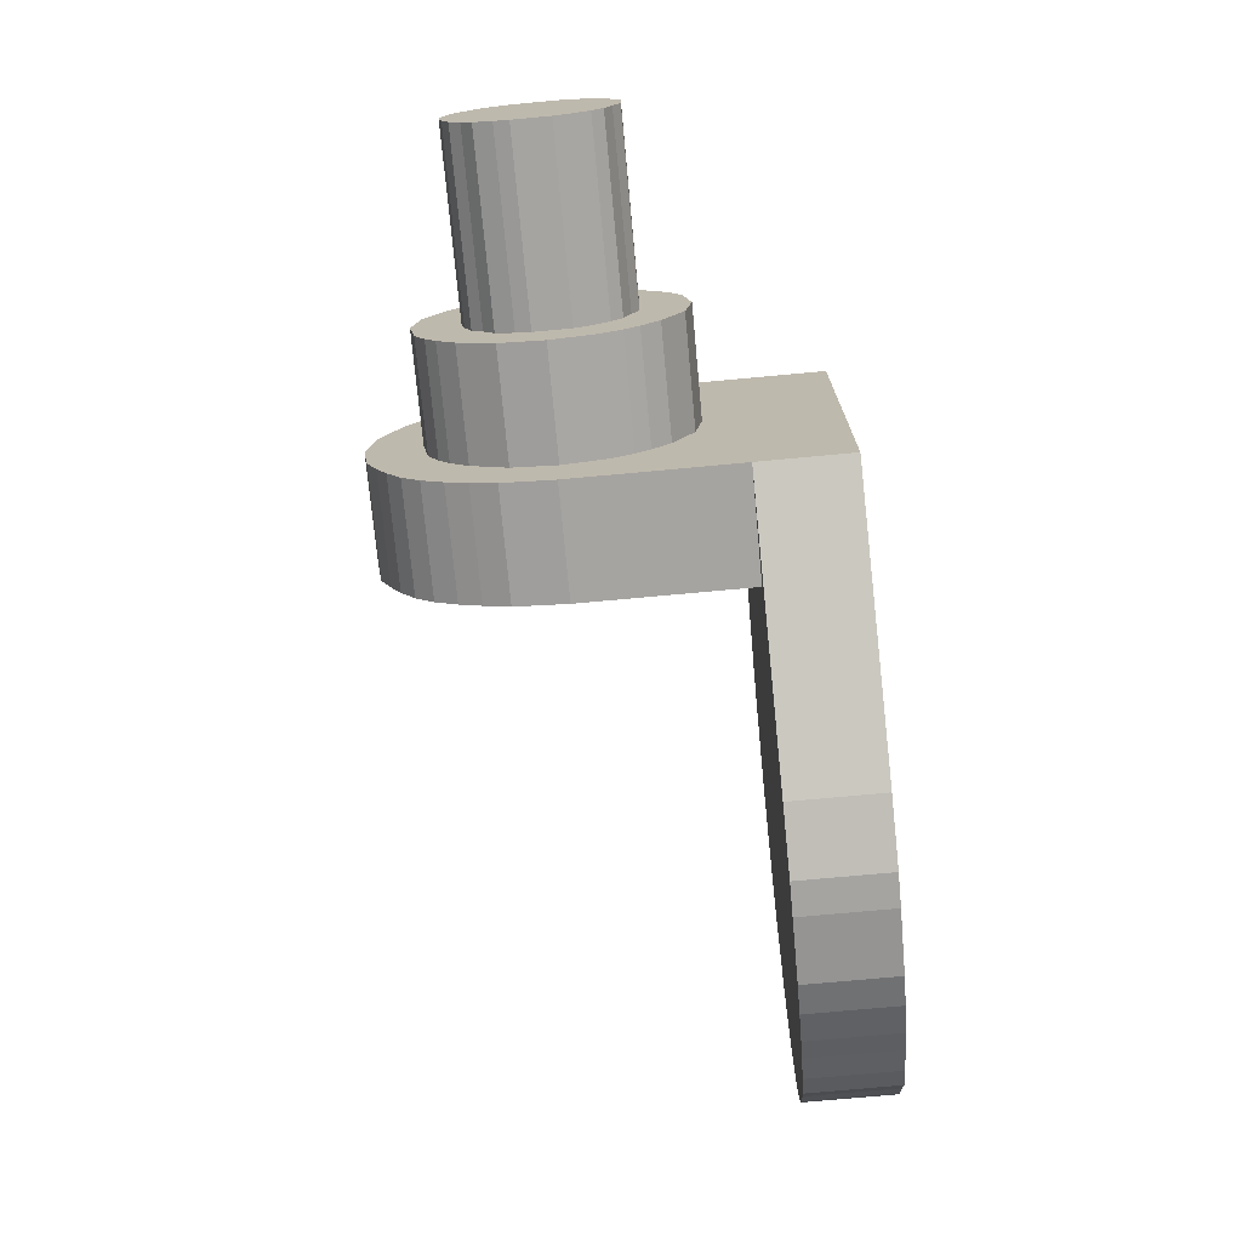
<metadata>
{"format":"obj","ext":"obj","renderer":"f3d","projection":"perspective","resolution":1024,"background":"white","views":[{"elev":-73.5,"azim":95.3,"up":"+Y"}]}
</metadata>
<code>
o ShapeIndexedFaceSet.013_ShapeIndexedFaceSet
v 0 0 0
v 0.07 0.05 0.07
v 0.07 0.014 0.118
v 0.07 0.021 0.115
v 0.07 0.045 0.091
v 0.07 0.048 0.084
v 0.07 0.038 0.103
v 0.07 0.042 0.097
v 0.07 0.027 0.112
v 0.07 -0 0.12
v 0.07 0.007 0.119
v 0.07 -0.021 0.115
v 0.07 -0.014 0.118
v 0.07 -0.033 0.108
v 0.07 -0.027 0.112
v 0.07 0.033 0.108
v 0.07 -0.007 0.119
v 0.07 -0.042 0.097
v 0.07 -0.038 0.103
v 0.07 -0.048 0.084
v 0.07 -0.045 0.091
v 0.07 -0.05 0.07
v 0.07 -0.049 0.077
v 0.07 -0.05 0.025
v 0.07 0.05 0.025
v 0.07 0.049 0.077
g ShapeIndexedFaceSet.013_ShapeIndexedFaceSet_Shape.013
f 2 3 4
f 2 5 6
f 2 7 8
f 4 9 2
f 2 10 11
f 2 12 13
f 2 14 15
f 8 5 2
f 9 16 2
f 2 17 10
f 15 12 2
f 2 18 19
f 2 20 21
f 16 7 2
f 13 17 2
f 21 18 2
f 2 22 23
f 11 3 2
f 23 20 2
f 19 14 2
f 24 22 2
f 2 25 24
f 6 26 2
o ShapeIndexedFaceSet.012_ShapeIndexedFaceSet.013
v 0 0 0
v 0.1 -0.049 0.077
v 0.07 -0.049 0.077
v 0.07 -0.05 0.07
v 0.1 -0.048 0.084
v 0.07 -0.048 0.084
v 0.1 -0.045 0.091
v 0.07 -0.045 0.091
v 0.1 -0.042 0.097
v 0.07 -0.042 0.097
v 0.1 -0.038 0.103
v 0.07 -0.038 0.103
v 0.1 -0.033 0.108
v 0.07 -0.033 0.108
v 0.1 -0.027 0.112
v 0.07 -0.027 0.112
v 0.1 -0.021 0.115
v 0.07 -0.021 0.115
v 0.1 -0.014 0.118
v 0.07 -0.014 0.118
v 0.1 -0.007 0.119
v 0.07 -0.007 0.119
v 0.1 -0 0.12
v 0.07 -0 0.12
v 0.1 0.007 0.119
v 0.07 0.007 0.119
v 0.1 0.014 0.118
v 0.07 0.014 0.118
v 0.1 0.021 0.115
v 0.07 0.021 0.115
v 0.1 0.027 0.112
v 0.07 0.027 0.112
v 0.1 0.033 0.108
v 0.07 0.033 0.108
v 0.1 0.038 0.103
v 0.07 0.038 0.103
v 0.1 0.042 0.097
v 0.07 0.042 0.097
v 0.1 0.045 0.091
v 0.07 0.045 0.091
v 0.1 0.048 0.084
v 0.07 0.048 0.084
v 0.1 0.049 0.077
v 0.07 0.049 0.077
v 0.1 0.05 0.07
v 0.07 0.05 0.07
v 0.1 -0.05 0.07
g ShapeIndexedFaceSet.012_ShapeIndexedFaceSet.013_Shape.012
f 28 29 30
f 31 32 29
f 33 34 32
f 35 36 34
f 37 38 36
f 39 40 38
f 41 42 40
f 43 44 42
f 45 46 44
f 47 48 46
f 49 50 48
f 51 52 50
f 53 54 52
f 55 56 54
f 57 58 56
f 59 60 58
f 61 62 60
f 63 64 62
f 65 66 64
f 67 68 66
f 69 70 68
f 71 72 70
f 70 69 71
f 68 67 69
f 66 65 67
f 64 63 65
f 62 61 63
f 60 59 61
f 58 57 59
f 56 55 57
f 54 53 55
f 52 51 53
f 50 49 51
f 48 47 49
f 46 45 47
f 44 43 45
f 42 41 43
f 40 39 41
f 38 37 39
f 36 35 37
f 34 33 35
f 32 31 33
f 29 28 31
f 30 73 28
o ShapeIndexedFaceSet.011_ShapeIndexedFaceSet.012
v 0 0 0
v 0.07 0.05 0.025
v 0.07 0.05 0.07
v 0.1 0.05 0.07
v 0.1 0.05 0.025
g ShapeIndexedFaceSet.011_ShapeIndexedFaceSet.012_Shape.011
f 75 76 77
f 77 78 75
o ShapeIndexedFaceSet.010_ShapeIndexedFaceSet.011
v 0 0 0
v 0.07 -0.05 0.07
v 0.07 -0.05 0.025
v 0.1 -0.05 0.025
v 0.1 -0.05 0.07
g ShapeIndexedFaceSet.010_ShapeIndexedFaceSet.011_Shape.010
f 80 81 82
f 82 83 80
o ShapeIndexedFaceSet.009_ShapeIndexedFaceSet.010
v 0 0 0
v -0.059 -0.055 0.025
v -0.077 -0.023 0.025
v -0.074 -0.031 0.025
v -0.08 0.005 0.025
v -0.08 -0.005 0.025
v -0.069 -0.04 0.025
v -0.079 -0.014 0.025
v -0.01 -0.079 0.025
v -0.028 0.075 0.025
v -0.037 0.071 0.025
v -0.069 0.04 0.025
v -0.028 -0.075 0.025
v -0.019 -0.078 0.025
v -0.044 -0.066 0.025
v -0.037 -0.071 0.025
v -0.074 0.031 0.025
v -0.044 0.066 0.025
v 0.026 0.076 0.025
v 0.026 -0.076 0.025
v 0.07 -0.05 0.025
v -0.052 -0.061 0.025
v -0.079 0.014 0.025
v -0.077 0.023 0.025
v -0.059 0.055 0.025
v -0.064 0.047 0.025
v -0.052 0.061 0.025
v -0.01 0.079 0.025
v -0.019 0.078 0.025
v 0.008 0.08 0.025
v -0.001 0.08 0.025
v 0.017 -0.078 0.025
v 0.07 0.05 0.025
v -0.001 -0.08 0.025
v -0.064 -0.047 0.025
v 0.017 0.078 0.025
v 0.008 -0.08 0.025
v 0.1 -0.05 0.025
v 0.1 0.05 0.025
g ShapeIndexedFaceSet.009_ShapeIndexedFaceSet.010_Shape.009
f 85 86 87
f 85 88 89
f 87 90 85
f 89 91 85
f 92 93 94
f 95 96 97
f 95 98 99
f 91 86 85
f 85 95 100
f 94 101 92
f 102 103 104
f 99 96 95
f 95 85 105
f 85 106 88
f 100 107 85
f 92 108 109
f 101 110 92
f 92 111 112
f 92 113 114
f 102 115 103
f 105 98 95
f 107 106 85
f 110 108 92
f 114 111 92
f 104 116 102
f 113 92 117
f 90 118 85
f 112 93 92
f 102 119 115
f 117 120 113
f 109 95 92
f 120 115 113
f 119 113 115
f 103 121 104
f 97 92 95
f 116 122 102
o ShapeIndexedFaceSet.008_ShapeIndexedFaceSet.009
v 0 0 0
v 0.1 0.05 -0
v 0.026 0.076 0
v 0.026 0.076 0.025
v 0.1 0.05 0.025
g ShapeIndexedFaceSet.008_ShapeIndexedFaceSet.009_Shape.008
f 124 125 126
f 126 127 124
o ShapeIndexedFaceSet.007_ShapeIndexedFaceSet.008
v 0 0 0
v 0.026 -0.076 -0
v 0.1 -0.05 -0
v 0.1 -0.05 0.025
v 0.026 -0.076 0.025
g ShapeIndexedFaceSet.007_ShapeIndexedFaceSet.008_Shape.007
f 129 130 131
f 131 132 129
o ShapeIndexedFaceSet.006_ShapeIndexedFaceSet.007
v 0 0 0
v 0.017 -0.078 0.025
v 0.017 -0.078 -0
v 0.026 -0.076 -0
v 0.008 -0.08 0.025
v 0.008 -0.08 -0
v -0.001 -0.08 0.025
v -0.001 -0.08 -0
v -0.01 -0.079 0.025
v -0.01 -0.079 -0
v -0.019 -0.078 0.025
v -0.019 -0.078 -0
v -0.028 -0.075 0.025
v -0.028 -0.075 -0
v -0.037 -0.071 0.025
v -0.037 -0.071 -0
v -0.044 -0.066 0.025
v -0.044 -0.066 -0
v -0.052 -0.061 0.025
v -0.052 -0.061 -0
v -0.059 -0.055 0.025
v -0.059 -0.055 -0
v -0.064 -0.047 0.025
v -0.064 -0.047 -0
v -0.069 -0.04 0.025
v -0.069 -0.04 -0
v -0.074 -0.031 0.025
v -0.074 -0.031 0
v -0.077 -0.023 0.025
v -0.077 -0.023 0
v -0.079 -0.014 0.025
v -0.079 -0.014 0
v -0.08 -0.005 0.025
v -0.08 -0.005 0
v -0.08 0.005 0.025
v -0.08 0.005 0
v -0.079 0.014 0.025
v -0.079 0.014 0
v -0.077 0.023 0.025
v -0.077 0.023 0
v -0.074 0.031 0.025
v -0.074 0.031 0
v -0.069 0.04 0.025
v -0.069 0.04 0
v -0.064 0.047 0.025
v -0.064 0.047 0
v -0.059 0.055 0.025
v -0.059 0.055 0
v -0.052 0.061 0.025
v -0.052 0.061 0
v -0.044 0.066 0.025
v -0.044 0.066 0
v -0.037 0.071 0.025
v -0.037 0.071 0
v -0.028 0.075 0.025
v -0.028 0.075 0
v -0.019 0.078 0.025
v -0.019 0.078 0
v -0.01 0.079 0.025
v -0.01 0.079 0
v -0.001 0.08 0.025
v -0.001 0.08 0
v 0.008 0.08 0.025
v 0.008 0.08 0
v 0.017 0.078 0.025
v 0.017 0.078 0
v 0.026 0.076 0.025
v 0.026 0.076 0
v 0.026 -0.076 0.025
g ShapeIndexedFaceSet.006_ShapeIndexedFaceSet.007_Shape.006
f 134 135 136
f 137 138 135
f 139 140 138
f 141 142 140
f 143 144 142
f 145 146 144
f 147 148 146
f 149 150 148
f 151 152 150
f 153 154 152
f 155 156 154
f 157 158 156
f 159 160 158
f 161 162 160
f 163 164 162
f 165 166 164
f 167 168 166
f 169 170 168
f 171 172 170
f 173 174 172
f 175 176 174
f 177 178 176
f 179 180 178
f 181 182 180
f 183 184 182
f 185 186 184
f 187 188 186
f 189 190 188
f 191 192 190
f 193 194 192
f 195 196 194
f 197 198 196
f 199 200 198
f 198 197 199
f 196 195 197
f 194 193 195
f 192 191 193
f 190 189 191
f 188 187 189
f 186 185 187
f 184 183 185
f 182 181 183
f 180 179 181
f 178 177 179
f 176 175 177
f 174 173 175
f 172 171 173
f 170 169 171
f 168 167 169
f 166 165 167
f 164 163 165
f 162 161 163
f 160 159 161
f 158 157 159
f 156 155 157
f 154 153 155
f 152 151 153
f 150 149 151
f 148 147 149
f 146 145 147
f 144 143 145
f 142 141 143
f 140 139 141
f 138 137 139
f 135 134 137
f 136 201 134
o ShapeIndexedFaceSet.005_ShapeIndexedFaceSet.006
v 0 0 0
v -0.08 0.005 0
v -0.077 -0.023 0
v -0.079 -0.014 0
v -0.08 -0.005 0
v -0.079 0.014 0
v -0.069 -0.04 -0
v -0.074 -0.031 0
v 0.017 -0.078 -0
v -0.044 0.066 0
v -0.037 0.071 0
v -0.059 -0.055 -0
v -0.077 0.023 0
v -0.074 0.031 0
v -0.064 -0.047 -0
v -0.069 0.04 0
v 0.008 -0.08 -0
v -0.001 -0.08 -0
v -0.052 0.061 0
v -0.01 -0.079 -0
v -0.019 -0.078 -0
v -0.059 0.055 0
v -0.064 0.047 0
v -0.044 -0.066 -0
v -0.052 -0.061 -0
v -0.028 -0.075 -0
v -0.037 -0.071 -0
v 0.026 -0.076 -0
v -0.01 0.079 0
v -0.001 0.08 0
v -0.028 0.075 0
v 0.008 0.08 0
v 0.017 0.078 0
v -0.019 0.078 0
v 0.026 0.076 0
v 0.1 0.05 -0
v 0.1 -0.05 -0
g ShapeIndexedFaceSet.005_ShapeIndexedFaceSet.006_Shape.005
f 203 204 205
f 205 206 203
f 207 208 209
f 210 211 212
f 213 214 215
f 209 204 207
f 207 213 216
f 217 218 219
f 210 220 211
f 213 207 214
f 216 208 207
f 217 221 222
f 217 210 218
f 210 223 220
f 210 217 224
f 203 207 204
f 217 225 226
f 217 227 228
f 219 221 217
f 224 223 210
f 226 213 217
f 222 227 217
f 229 230 231
f 212 232 210
f 228 225 217
f 229 233 234
f 229 235 230
f 215 217 213
f 229 236 237
f 231 233 229
f 235 229 210
f 234 236 229
f 237 238 229
f 232 235 210
o ShapeIndexedFaceSet.004_ShapeIndexedFaceSet.005
v 0 0 0
v 0.1 0.021 0.115
v 0.1 0.012 0.103
v 0.1 0.017 0.1
v 0.1 -0.021 0.115
v 0.1 -0.027 0.112
v 0.1 -0.018 0.1
v 0.1 -0.045 0.091
v 0.1 -0.033 0.082
v 0.1 -0.03 0.087
v 0.1 -0.022 0.043
v 0.1 -0.027 0.048
v 0.1 -0.05 0.025
v 0.1 0.05 -0
v 0.1 0.018 0.04
v 0.1 0.012 0.037
v 0.1 0.05 0.07
v 0.1 0.034 0.064
v 0.1 0.033 0.058
v 0.1 0.045 0.091
v 0.1 0.042 0.097
v 0.1 0.03 0.088
v 0.1 0.038 0.103
v 0.1 0.027 0.092
v 0.1 0.033 0.108
v 0.1 0.022 0.097
v 0.1 0.027 0.112
v 0.1 0.014 0.118
v 0.1 0.007 0.119
v 0.1 0.006 0.104
v 0.1 -0.014 0.118
v 0.1 -0.012 0.103
v 0.1 -0.006 0.104
v 0.1 -0.038 0.103
v 0.1 -0.027 0.092
v 0.1 -0.022 0.097
v 0.1 -0.042 0.097
v 0.1 -0.048 0.084
v 0.1 -0.049 0.077
v 0.1 -0.034 0.076
v 0.1 -0.05 0.07
v 0.1 -0.035 0.07
v 0.1 -0.05 -0
v 0.1 0.006 0.036
v 0.1 0.022 0.043
v 0.1 0.05 0.025
v 0.1 0.049 0.077
v 0.1 0.034 0.076
v 0.1 0.035 0.07
v 0.1 0.048 0.084
v 0.1 0.033 0.082
v 0.1 -0.033 0.108
v 0.1 -0.034 0.064
v 0.1 -0.033 0.058
v 0.1 -0.03 0.052
v 0.1 0.03 0.053
v 0.1 0.027 0.048
v 0.1 -0 0.12
v 0.1 -0 0.105
v 0.1 -0.007 0.119
v 0.1 -0.017 0.04
v 0.1 -0.006 0.036
v 0.1 -0.012 0.037
v 0.1 -0 0.035
g ShapeIndexedFaceSet.004_ShapeIndexedFaceSet.005_Shape.004
f 240 241 242
f 243 244 245
f 246 247 248
f 249 250 251
f 252 253 254
f 255 256 257
f 258 259 260
f 259 261 262
f 263 264 262
f 242 265 240
f 266 267 268
f 269 270 271
f 270 269 243
f 272 273 274
f 275 248 273
f 248 275 246
f 276 277 278
f 277 279 280
f 251 281 249
f 254 282 252
f 283 252 284
f 257 284 255
f 285 286 287
f 288 289 286
f 289 288 258
f 262 261 263
f 265 242 264
f 268 241 266
f 245 270 243
f 244 290 274
f 273 272 275
f 278 247 276
f 279 291 280
f 279 251 292
f 250 293 251
f 252 283 253
f 284 294 295
f 255 287 256
f 286 285 288
f 262 260 259
f 240 266 241
f 267 296 297
f 298 271 297
f 274 245 244
f 246 276 247
f 292 291 279
f 281 299 249
f 284 295 283
f 287 255 285
f 264 263 265
f 297 296 298
f 274 290 272
f 293 292 251
f 281 300 301
f 281 252 302
f 257 294 284
f 297 268 267
f 280 278 277
f 302 300 281
f 260 289 258
f 301 299 281
f 271 298 269
f 282 302 252
o ShapeIndexedFaceSet.003_ShapeIndexedFaceSet.004
v 0 0 0
v 0.13 -0.006 0.036
v 0.1 -0.006 0.036
v 0.1 -0 0.035
v 0.13 -0.012 0.037
v 0.1 -0.012 0.037
v 0.13 -0.017 0.04
v 0.1 -0.017 0.04
v 0.13 -0.022 0.043
v 0.1 -0.022 0.043
v 0.13 -0.027 0.048
v 0.1 -0.027 0.048
v 0.13 -0.03 0.052
v 0.1 -0.03 0.052
v 0.13 -0.033 0.058
v 0.1 -0.033 0.058
v 0.13 -0.034 0.064
v 0.1 -0.034 0.064
v 0.13 -0.035 0.07
v 0.1 -0.035 0.07
v 0.13 -0.034 0.076
v 0.1 -0.034 0.076
v 0.13 -0.033 0.082
v 0.1 -0.033 0.082
v 0.13 -0.03 0.087
v 0.1 -0.03 0.087
v 0.13 -0.027 0.092
v 0.1 -0.027 0.092
v 0.13 -0.022 0.097
v 0.1 -0.022 0.097
v 0.13 -0.018 0.1
v 0.1 -0.018 0.1
v 0.13 -0.012 0.103
v 0.1 -0.012 0.103
v 0.13 -0.006 0.104
v 0.1 -0.006 0.104
v 0.13 -0 0.105
v 0.1 -0 0.105
v 0.13 0.006 0.104
v 0.1 0.006 0.104
v 0.13 0.012 0.103
v 0.1 0.012 0.103
v 0.13 0.017 0.1
v 0.1 0.017 0.1
v 0.13 0.022 0.097
v 0.1 0.022 0.097
v 0.13 0.027 0.092
v 0.1 0.027 0.092
v 0.13 0.03 0.088
v 0.1 0.03 0.088
v 0.13 0.033 0.082
v 0.1 0.033 0.082
v 0.13 0.034 0.076
v 0.1 0.034 0.076
v 0.13 0.035 0.07
v 0.1 0.035 0.07
v 0.13 0.034 0.064
v 0.1 0.034 0.064
v 0.13 0.033 0.058
v 0.1 0.033 0.058
v 0.13 0.03 0.053
v 0.1 0.03 0.053
v 0.13 0.027 0.048
v 0.1 0.027 0.048
v 0.13 0.022 0.043
v 0.1 0.022 0.043
v 0.13 0.018 0.04
v 0.1 0.018 0.04
v 0.13 0.012 0.037
v 0.1 0.012 0.037
v 0.13 0.006 0.036
v 0.1 0.006 0.036
v 0.13 -0 0.035
v 0.1 -0 0.035
v 0.1 0.006 0.036
v 0.1 0.006 0.036
v 0.13 0.006 0.036
v 0.13 -0 0.035
v 0.13 -0 0.035
g ShapeIndexedFaceSet.003_ShapeIndexedFaceSet.004_Shape.003
f 304 305 306
f 307 308 305
f 309 310 308
f 311 312 310
f 313 314 312
f 315 316 314
f 317 318 316
f 319 320 318
f 321 322 320
f 323 324 322
f 325 326 324
f 327 328 326
f 329 330 328
f 331 332 330
f 333 334 332
f 335 336 334
f 337 338 336
f 339 340 338
f 341 342 340
f 343 344 342
f 345 346 344
f 347 348 346
f 349 350 348
f 351 352 350
f 353 354 352
f 355 356 354
f 357 358 356
f 359 360 358
f 361 362 360
f 363 364 362
f 365 366 364
f 367 368 366
f 369 370 368
f 371 372 370
f 373 374 372
f 375 376 377
f 378 379 380
f 372 371 373
f 370 369 371
f 368 367 369
f 366 365 367
f 364 363 365
f 362 361 363
f 360 359 361
f 358 357 359
f 356 355 357
f 354 353 355
f 352 351 353
f 350 349 351
f 348 347 349
f 346 345 347
f 344 343 345
f 342 341 343
f 340 339 341
f 338 337 339
f 336 335 337
f 334 333 335
f 332 331 333
f 330 329 331
f 328 327 329
f 326 325 327
f 324 323 325
f 322 321 323
f 320 319 321
f 318 317 319
f 316 315 317
f 314 313 315
f 312 311 313
f 310 309 311
f 308 307 309
f 305 304 307
f 306 381 304
o ShapeIndexedFaceSet.002_ShapeIndexedFaceSet.003
v 0 0 0
v 0.13 0.018 0.04
v 0.13 0.022 0.043
v 0.13 0.014 0.052
v 0.13 0.012 0.037
v 0.13 0.009 0.05
v 0.13 0.005 0.048
v 0.13 0.034 0.064
v 0.13 0.035 0.07
v 0.13 0.022 0.069
v 0.13 0.012 0.103
v 0.13 0.007 0.091
v 0.13 0.012 0.089
v 0.13 0.006 0.104
v 0.13 0.002 0.092
v 0.13 -0 0.105
v 0.13 -0.002 0.092
v 0.13 0.006 0.036
v 0.13 -0 0.048
v 0.13 0.027 0.048
v 0.13 0.017 0.055
v 0.13 0.03 0.053
v 0.13 0.02 0.059
v 0.13 0.033 0.058
v 0.13 0.022 0.064
v 0.13 0.034 0.076
v 0.13 0.022 0.074
v 0.13 0.033 0.082
v 0.13 0.021 0.078
v 0.13 0.027 0.092
v 0.13 0.022 0.097
v 0.13 0.015 0.086
v 0.13 0.03 0.088
v 0.13 0.019 0.083
v 0.13 -0.006 0.104
v 0.13 -0.012 0.103
v 0.13 -0.007 0.091
v 0.13 -0.027 0.092
v 0.13 -0.019 0.083
v 0.13 -0.015 0.086
v 0.13 0.017 0.1
v 0.13 -0.018 0.1
v 0.13 -0.012 0.089
v 0.13 -0.022 0.097
v 0.13 -0.03 0.087
v 0.13 -0.033 0.082
v 0.13 -0.021 0.078
v 0.13 -0.034 0.076
v 0.13 -0.022 0.074
v 0.13 -0.035 0.07
v 0.13 -0.022 0.069
v 0.13 -0.034 0.064
v 0.13 -0.022 0.064
v 0.13 -0.033 0.058
v 0.13 -0.03 0.052
v 0.13 -0.02 0.059
v 0.13 -0.027 0.048
v 0.13 -0.017 0.055
v 0.13 -0.022 0.043
v 0.13 -0.014 0.052
v 0.13 -0.017 0.04
v 0.13 -0.009 0.05
v 0.13 -0.012 0.037
v 0.13 -0.006 0.036
v 0.13 -0.005 0.048
v 0.13 -0 0.035
g ShapeIndexedFaceSet.002_ShapeIndexedFaceSet.003_Shape.002
f 383 384 385
f 386 387 388
f 387 386 383
f 389 390 391
f 392 393 394
f 395 396 393
f 397 398 396
f 399 388 400
f 385 387 383
f 384 401 402
f 403 404 402
f 405 406 404
f 406 405 389
f 390 407 408
f 409 410 408
f 411 412 413
f 393 392 395
f 396 395 397
f 388 399 386
f 402 401 403
f 391 406 389
f 408 407 409
f 414 415 410
f 415 414 411
f 397 416 398
f 416 417 418
f 419 420 421
f 402 385 384
f 408 391 390
f 413 415 411
f 412 422 394
f 418 398 416
f 417 423 424
f 421 425 419
f 426 427 428
f 427 429 430
f 431 432 430
f 433 434 432
f 404 403 405
f 394 413 412
f 424 418 417
f 425 421 424
f 428 420 426
f 430 429 431
f 432 431 433
f 435 436 437
f 410 409 414
f 424 423 425
f 430 428 427
f 437 434 435
f 436 438 439
f 440 441 439
f 442 443 441
f 394 422 392
f 433 435 434
f 439 438 440
f 441 440 442
f 419 426 420
f 442 444 443
f 444 445 446
f 445 447 400
f 439 437 436
f 400 446 445
f 446 443 444
f 400 447 399
o ShapeIndexedFaceSet.001_ShapeIndexedFaceSet.002
v 0 0 0
v 0.18 -0.005 0.048
v 0.13 -0.005 0.048
v 0.13 -0 0.048
v 0.18 -0.009 0.05
v 0.13 -0.009 0.05
v 0.18 -0.014 0.052
v 0.13 -0.014 0.052
v 0.18 -0.017 0.055
v 0.13 -0.017 0.055
v 0.18 -0.02 0.059
v 0.13 -0.02 0.059
v 0.18 -0.022 0.064
v 0.13 -0.022 0.064
v 0.18 -0.022 0.069
v 0.13 -0.022 0.069
v 0.18 -0.022 0.074
v 0.13 -0.022 0.074
v 0.18 -0.021 0.078
v 0.13 -0.021 0.078
v 0.18 -0.019 0.083
v 0.13 -0.019 0.083
v 0.18 -0.015 0.086
v 0.13 -0.015 0.086
v 0.18 -0.012 0.089
v 0.13 -0.012 0.089
v 0.18 -0.007 0.091
v 0.13 -0.007 0.091
v 0.18 -0.002 0.092
v 0.13 -0.002 0.092
v 0.18 0.002 0.092
v 0.13 0.002 0.092
v 0.18 0.007 0.091
v 0.13 0.007 0.091
v 0.18 0.012 0.089
v 0.13 0.012 0.089
v 0.18 0.015 0.086
v 0.13 0.015 0.086
v 0.18 0.019 0.083
v 0.13 0.019 0.083
v 0.18 0.021 0.078
v 0.13 0.021 0.078
v 0.18 0.022 0.074
v 0.13 0.022 0.074
v 0.18 0.022 0.07
v 0.13 0.022 0.069
v 0.18 0.022 0.064
v 0.13 0.022 0.064
v 0.18 0.02 0.059
v 0.13 0.02 0.059
v 0.18 0.017 0.055
v 0.13 0.017 0.055
v 0.18 0.014 0.052
v 0.13 0.014 0.052
v 0.18 0.009 0.05
v 0.13 0.009 0.05
v 0.18 0.005 0.048
v 0.13 0.005 0.048
v 0.18 -0 0.048
v 0.13 -0 0.048
v 0.13 0.005 0.048
v 0.13 0.005 0.048
v 0.18 0.005 0.048
v 0.18 -0 0.048
v 0.18 0.022 0.069
v 0.18 0.022 0.069
v 0.18 -0 0.048
g ShapeIndexedFaceSet.001_ShapeIndexedFaceSet.002_Shape.001
f 449 450 451
f 452 453 450
f 454 455 453
f 456 457 455
f 458 459 457
f 460 461 459
f 462 463 461
f 464 465 463
f 466 467 465
f 468 469 467
f 470 471 469
f 472 473 471
f 474 475 473
f 476 477 475
f 478 479 477
f 480 481 479
f 482 483 481
f 484 485 483
f 486 487 485
f 488 489 487
f 490 491 489
f 491 490 492
f 492 493 491
f 494 495 493
f 496 497 495
f 498 499 497
f 500 501 499
f 502 503 501
f 504 505 503
f 506 507 508
f 509 510 511
f 503 502 504
f 501 500 502
f 499 498 500
f 497 496 498
f 495 494 496
f 493 512 494
f 492 513 493
f 489 488 490
f 487 486 488
f 485 484 486
f 483 482 484
f 481 480 482
f 479 478 480
f 477 476 478
f 475 474 476
f 473 472 474
f 471 470 472
f 469 468 470
f 467 466 468
f 465 464 466
f 463 462 464
f 461 460 462
f 459 458 460
f 457 456 458
f 455 454 456
f 453 452 454
f 450 449 452
f 451 514 449
o ShapeIndexedFaceSet_ShapeIndexedFaceSet.001
v 0 0 0
v 0.18 -0.019 0.083
v 0.18 -0.021 0.078
v 0.18 -0.022 0.074
v 0.18 -0.022 0.069
v 0.18 -0.012 0.089
v 0.18 -0.015 0.086
v 0.18 -0.007 0.091
v 0.18 -0.002 0.092
v 0.18 0.022 0.069
v 0.18 -0.014 0.052
v 0.18 -0.009 0.05
v 0.18 0.002 0.092
v 0.18 0.015 0.086
v 0.18 0.012 0.089
v 0.18 0.017 0.055
v 0.18 0.02 0.059
v 0.18 0.022 0.064
v 0.18 0.009 0.05
v 0.18 0.014 0.052
v 0.18 -0.005 0.048
v 0.18 -0 0.048
v 0.18 -0.017 0.055
v 0.18 -0.022 0.064
v 0.18 -0.02 0.059
v 0.18 0.007 0.091
v 0.18 0.019 0.083
v 0.18 0.005 0.048
v 0.18 0.022 0.074
v 0.18 0.021 0.078
v 0.18 0.022 0.07
v 0.18 0.022 0.07
g ShapeIndexedFaceSet_ShapeIndexedFaceSet.001_Shape
f 516 517 518
f 519 520 521
f 521 516 519
f 519 522 520
f 519 523 522
f 524 525 526
f 519 527 523
f 519 528 529
f 530 531 532
f 524 533 534
f 524 535 536
f 524 537 525
f 524 538 539
f 519 540 527
f 519 541 528
f 534 530 524
f 536 542 524
f 539 537 524
f 529 540 519
f 519 543 544
f 542 533 524
f 524 519 538
f 544 541 519
f 526 535 524
f 519 545 543
f 532 524 530
f 524 546 519
f 518 519 516

</code>
